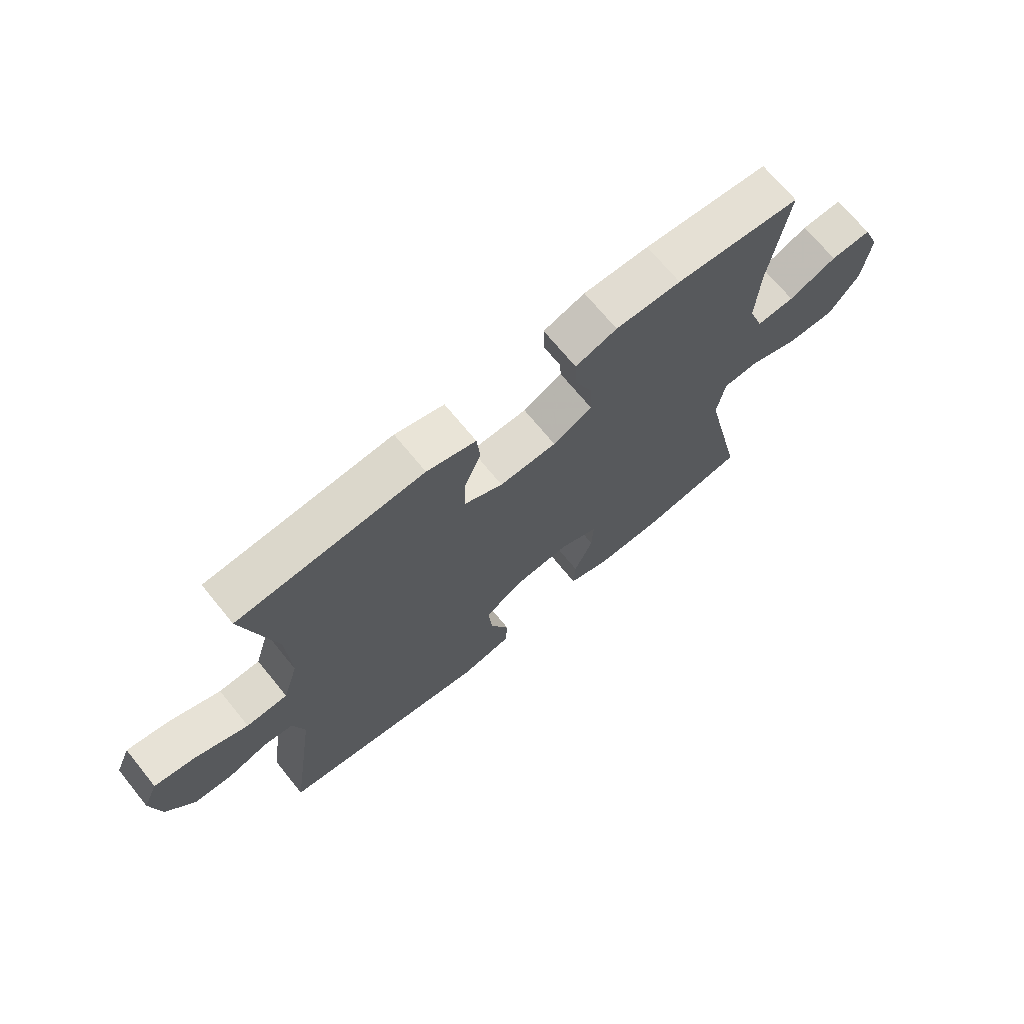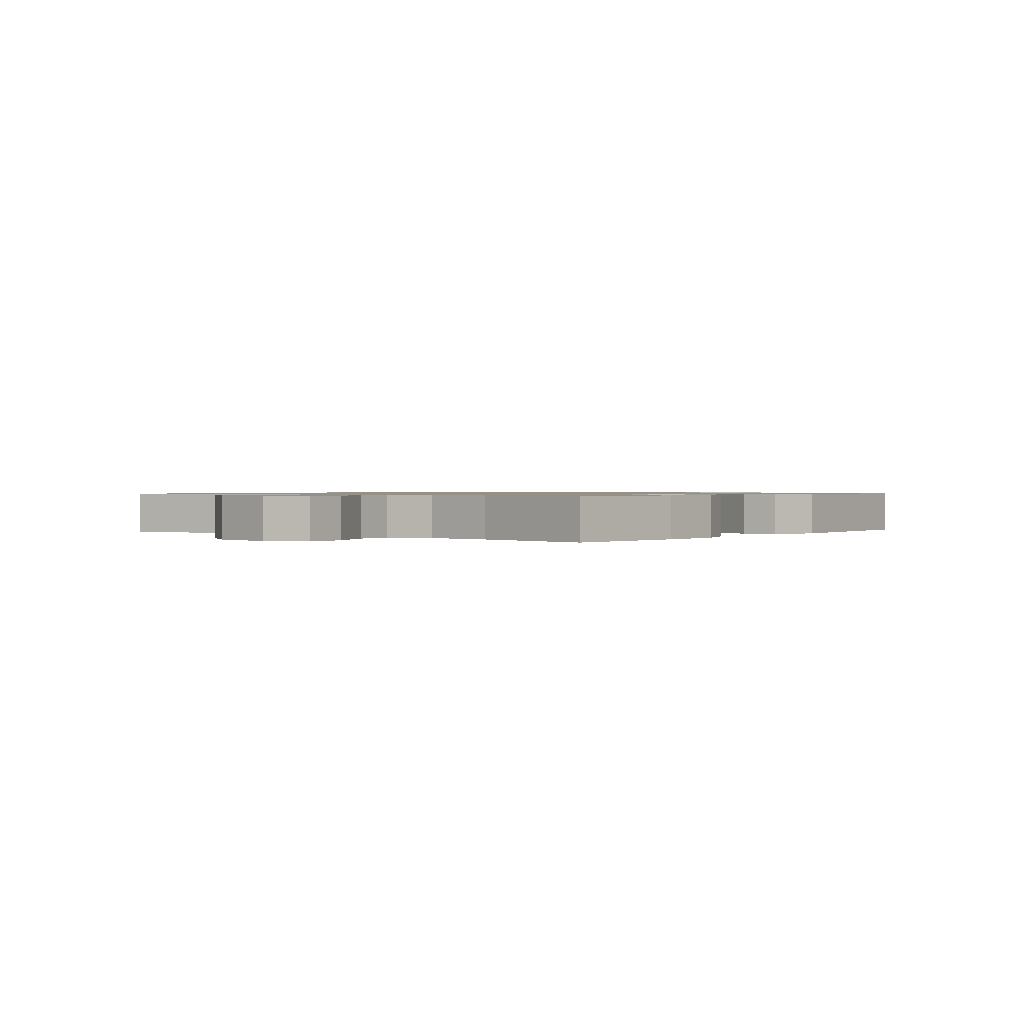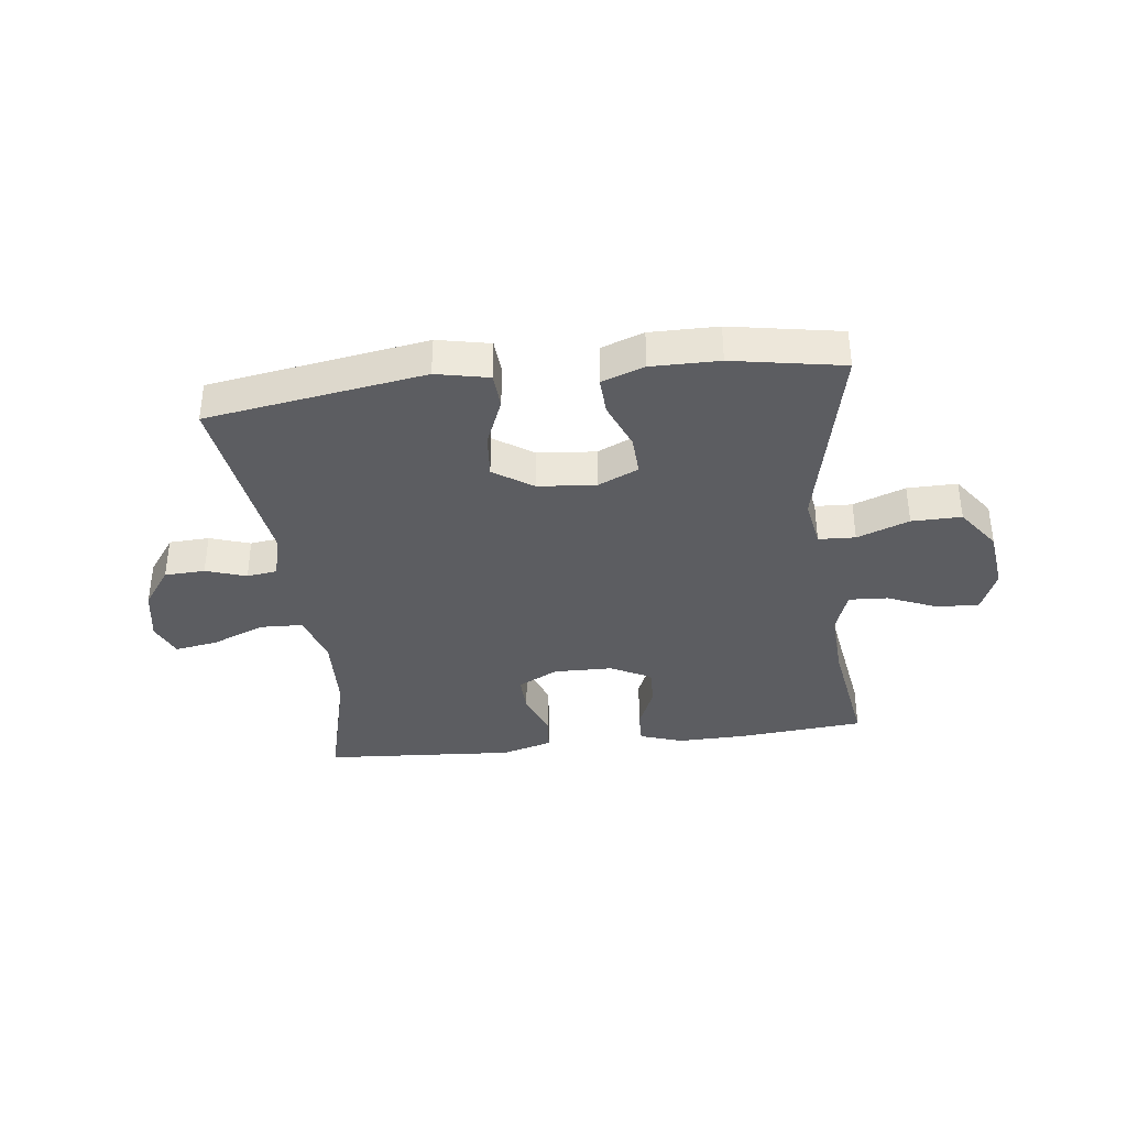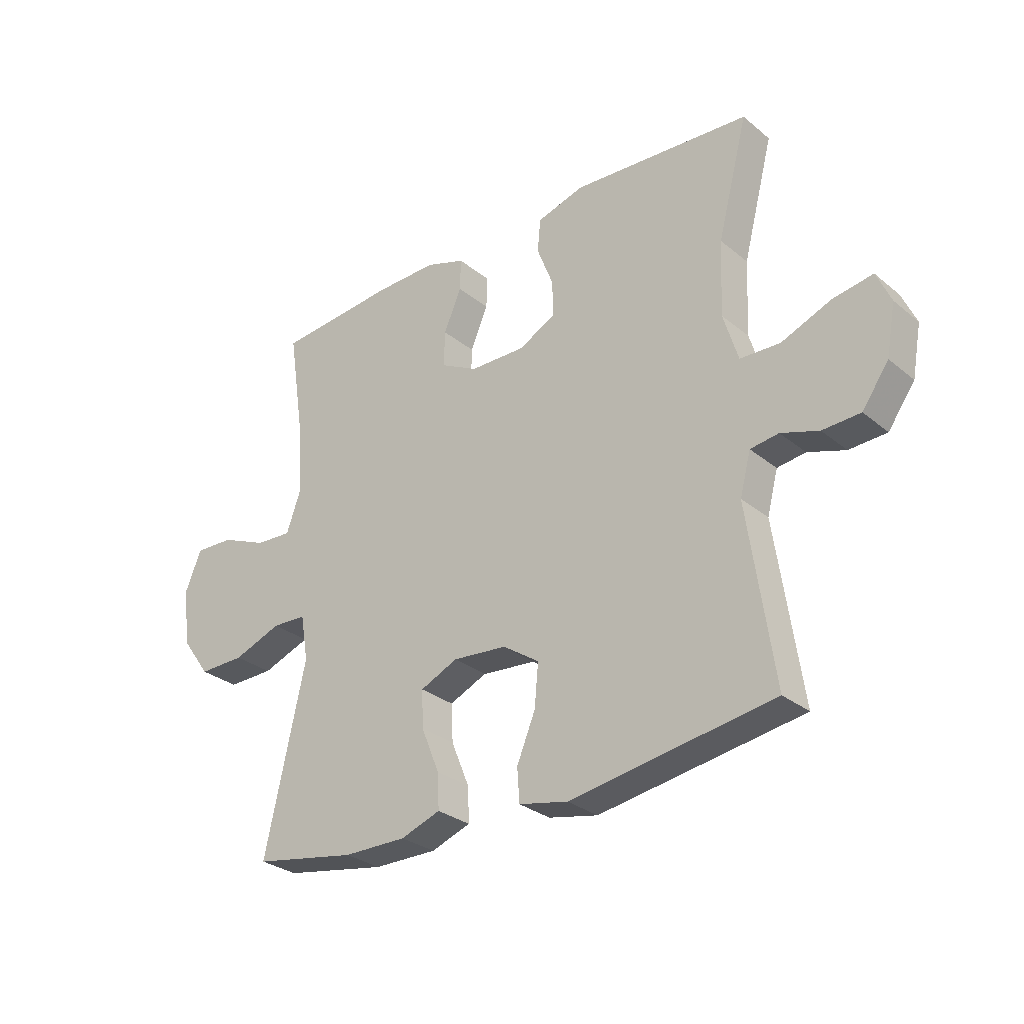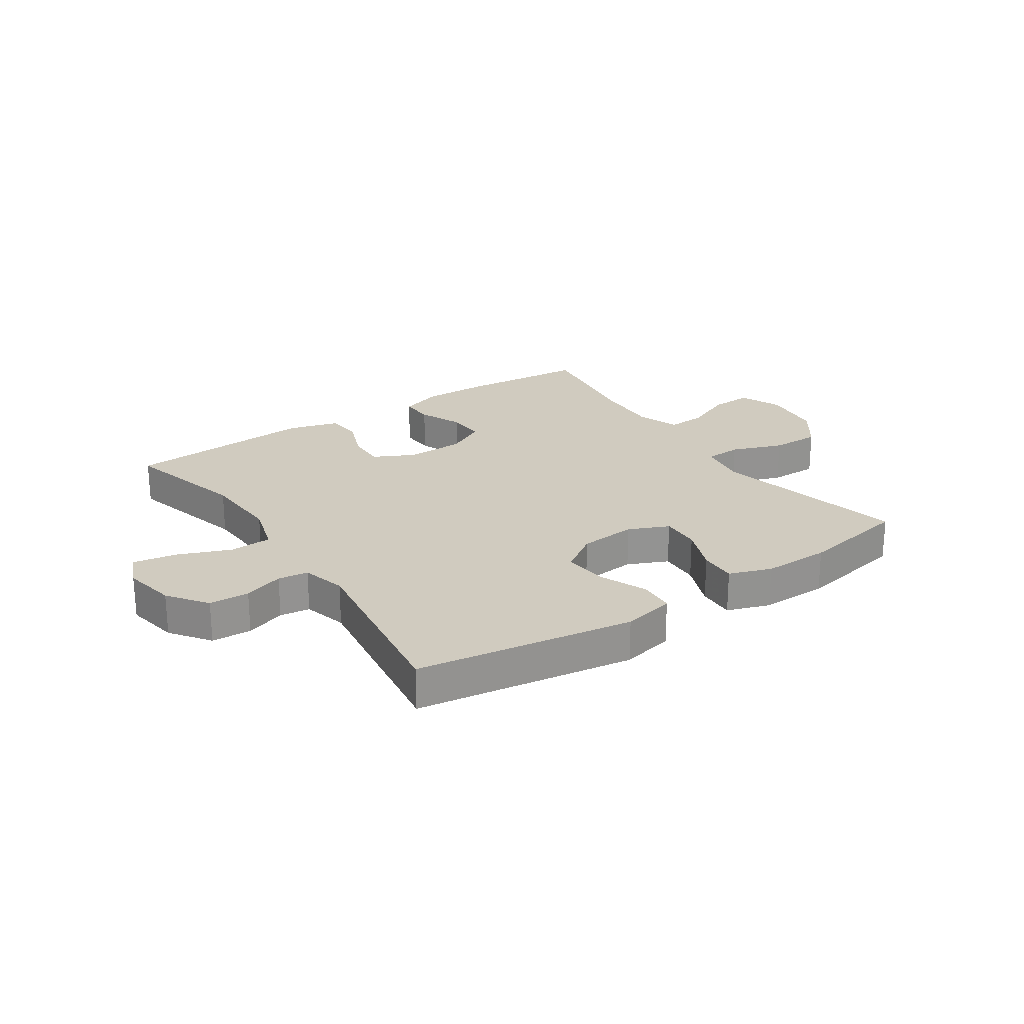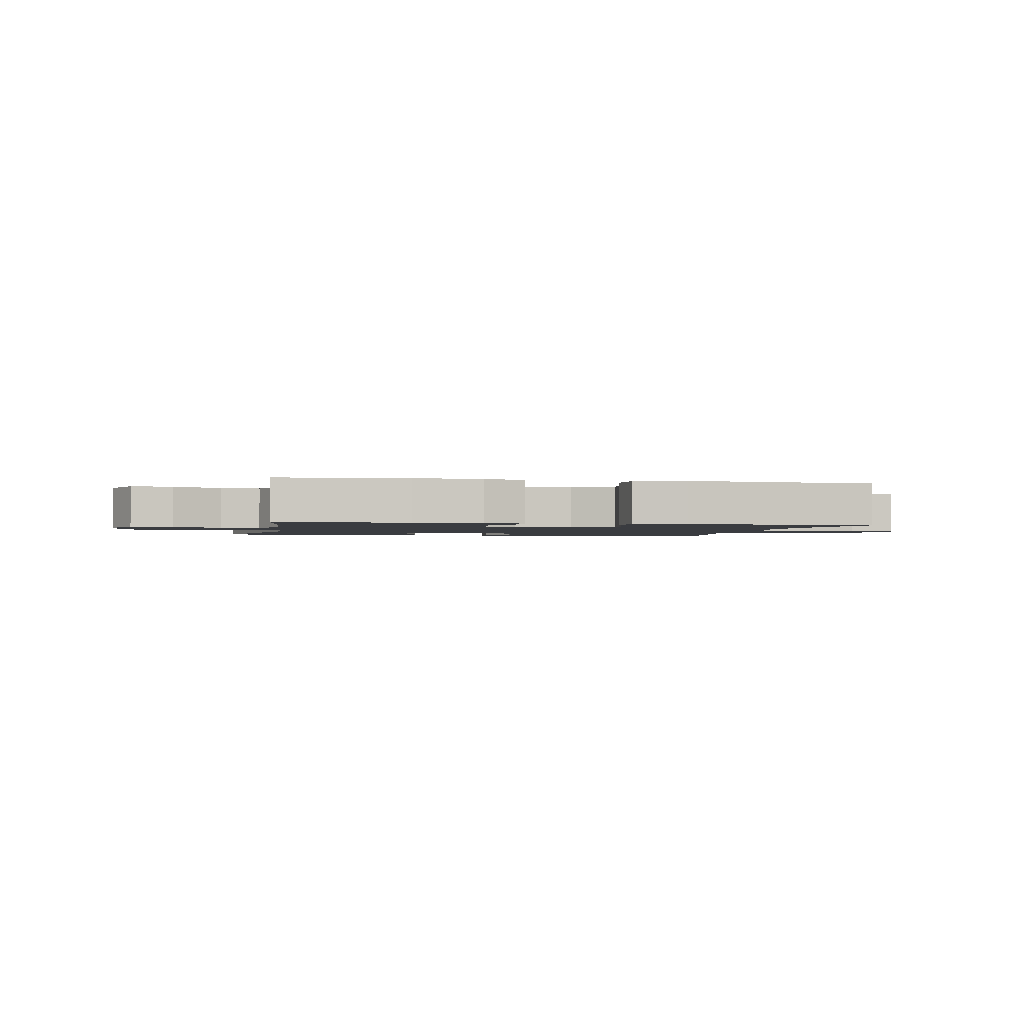
<metadata>
{"format":"obj","ext":"obj","renderer":"f3d","projection":"perspective","resolution":1024,"background":"white","views":[{"elev":69.9,"azim":140.8,"up":"+Z"},{"elev":0.9,"azim":-51.9,"up":"+Y"},{"elev":-36.9,"azim":-173.0,"up":"+Y"},{"elev":-29.3,"azim":40.0,"up":"+Z"},{"elev":23.7,"azim":145.9,"up":"+Y"},{"elev":-1.8,"azim":-11.8,"up":"+Y"}]}
</metadata>
<code>
v 0.5 0.07 0.5
v 0.444 0.07 0.285
v 0.438 0.07 0.148
v 0.465 0.07 0.059
v 0.538 0.07 0.056
v 0.63 0.07 0.093
v 0.703 0.07 0.105
v 0.729 0.07 0.046
v 0.712 0.07 -0.046
v 0.663 0.07 -0.114
v 0.594 0.07 -0.117
v 0.525 0.07 -0.094
v 0.473 0.07 -0.101
v 0.453 0.07 -0.177
v 0.5 0.07 -0.5
v 0.127 0.07 -0.558
v 0.037 0.07 -0.539
v 0.033 0.07 -0.478
v 0.067 0.07 -0.396
v 0.074 0.07 -0.319
v 0.007 0.07 -0.274
v -0.092 0.07 -0.265
v -0.161 0.07 -0.296
v -0.158 0.07 -0.364
v -0.125 0.07 -0.445
v -0.122 0.07 -0.509
v -0.195 0.07 -0.535
v -0.311 0.07 -0.534
v -0.5 0.07 -0.5
v -0.425 0.07 -0.163
v -0.439 0.07 -0.079
v -0.502 0.07 -0.076
v -0.591 0.07 -0.109
v -0.676 0.07 -0.11
v -0.729 0.07 -0.037
v -0.742 0.07 0.069
v -0.712 0.07 0.142
v -0.64 0.07 0.139
v -0.555 0.07 0.103
v -0.488 0.07 0.099
v -0.462 0.07 0.173
v -0.468 0.07 0.29
v -0.5 0.07 0.5
v -0.28 0.07 0.519
v -0.165 0.07 0.521
v -0.092 0.07 0.496
v -0.094 0.07 0.438
v -0.126 0.07 0.362
v -0.128 0.07 0.296
v -0.059 0.07 0.26
v 0.042 0.07 0.258
v 0.111 0.07 0.293
v 0.109 0.07 0.36
v 0.079 0.07 0.437
v 0.085 0.07 0.498
v 0.172 0.07 0.523
v 0.5 0 0.5
v 0.444 0 0.285
v 0.438 0 0.148
v 0.465 0 0.059
v 0.538 0 0.056
v 0.63 0 0.093
v 0.703 0 0.105
v 0.729 0 0.046
v 0.712 0 -0.046
v 0.663 0 -0.114
v 0.594 0 -0.117
v 0.525 0 -0.094
v 0.473 0 -0.101
v 0.453 0 -0.177
v 0.5 0 -0.5
v 0.127 0 -0.558
v 0.037 0 -0.539
v 0.033 0 -0.478
v 0.067 0 -0.396
v 0.074 0 -0.319
v 0.007 0 -0.274
v -0.092 0 -0.265
v -0.161 0 -0.296
v -0.158 0 -0.364
v -0.125 0 -0.445
v -0.122 0 -0.509
v -0.195 0 -0.535
v -0.311 0 -0.534
v -0.5 0 -0.5
v -0.425 0 -0.163
v -0.439 0 -0.079
v -0.502 0 -0.076
v -0.591 0 -0.109
v -0.676 0 -0.11
v -0.729 0 -0.037
v -0.742 0 0.069
v -0.712 0 0.142
v -0.64 0 0.139
v -0.555 0 0.103
v -0.488 0 0.099
v -0.462 0 0.173
v -0.468 0 0.29
v -0.5 0 0.5
v -0.28 0 0.519
v -0.165 0 0.521
v -0.092 0 0.496
v -0.094 0 0.438
v -0.126 0 0.362
v -0.128 0 0.296
v -0.059 0 0.26
v 0.042 0 0.258
v 0.111 0 0.293
v 0.109 0 0.36
v 0.079 0 0.437
v 0.085 0 0.498
v 0.172 0 0.523
f 56 1 2
f 55 56 2
f 54 55 2
f 53 54 2
f 52 53 2 3
f 51 52 3 4
f 50 51 4
f 46 47 48
f 45 46 48
f 44 45 48
f 43 44 48
f 42 43 48
f 41 42 48 49
f 40 41 49 50
f 37 38 39
f 36 37 39
f 35 36 39
f 34 35 39
f 33 34 39
f 32 33 39
f 31 32 39 40
f 28 29 30
f 27 28 30
f 26 27 30
f 25 26 30
f 24 25 30
f 23 24 30 31
f 40 50 4
f 31 40 4
f 23 31 4
f 22 23 4
f 17 18 19
f 16 17 19
f 15 16 19
f 14 15 19
f 13 14 19 20
f 10 11 12
f 9 10 12
f 8 9 12
f 7 8 12
f 6 7 12
f 5 6 12
f 5 12 13
f 4 5 13
f 22 4 13
f 21 22 13
f 13 20 21
f 58 57 112
f 58 112 111
f 58 111 110
f 58 110 109
f 59 58 109 108
f 60 59 108 107
f 60 107 106
f 104 103 102
f 104 102 101
f 104 101 100
f 104 100 99
f 104 99 98
f 105 104 98 97
f 106 105 97 96
f 95 94 93
f 95 93 92
f 95 92 91
f 95 91 90
f 95 90 89
f 95 89 88
f 96 95 88 87
f 86 85 84
f 86 84 83
f 86 83 82
f 86 82 81
f 86 81 80
f 87 86 80 79
f 60 106 96
f 60 96 87
f 60 87 79
f 60 79 78
f 75 74 73
f 75 73 72
f 75 72 71
f 75 71 70
f 76 75 70 69
f 68 67 66
f 68 66 65
f 68 65 64
f 68 64 63
f 68 63 62
f 68 62 61
f 69 68 61
f 69 61 60
f 69 60 78
f 69 78 77
f 77 76 69
f 1 57 58 2
f 2 58 59 3
f 3 59 60 4
f 4 60 61 5
f 5 61 62 6
f 6 62 63 7
f 7 63 64 8
f 8 64 65 9
f 9 65 66 10
f 10 66 67 11
f 11 67 68 12
f 12 68 69 13
f 13 69 70 14
f 14 70 71 15
f 15 71 72 16
f 16 72 73 17
f 17 73 74 18
f 18 74 75 19
f 19 75 76 20
f 20 76 77 21
f 21 77 78 22
f 22 78 79 23
f 23 79 80 24
f 24 80 81 25
f 25 81 82 26
f 26 82 83 27
f 27 83 84 28
f 28 84 85 29
f 29 85 86 30
f 30 86 87 31
f 31 87 88 32
f 32 88 89 33
f 33 89 90 34
f 34 90 91 35
f 35 91 92 36
f 36 92 93 37
f 37 93 94 38
f 38 94 95 39
f 39 95 96 40
f 40 96 97 41
f 41 97 98 42
f 42 98 99 43
f 43 99 100 44
f 44 100 101 45
f 45 101 102 46
f 46 102 103 47
f 47 103 104 48
f 48 104 105 49
f 49 105 106 50
f 50 106 107 51
f 51 107 108 52
f 52 108 109 53
f 53 109 110 54
f 54 110 111 55
f 55 111 112 56
f 56 112 57 1

</code>
